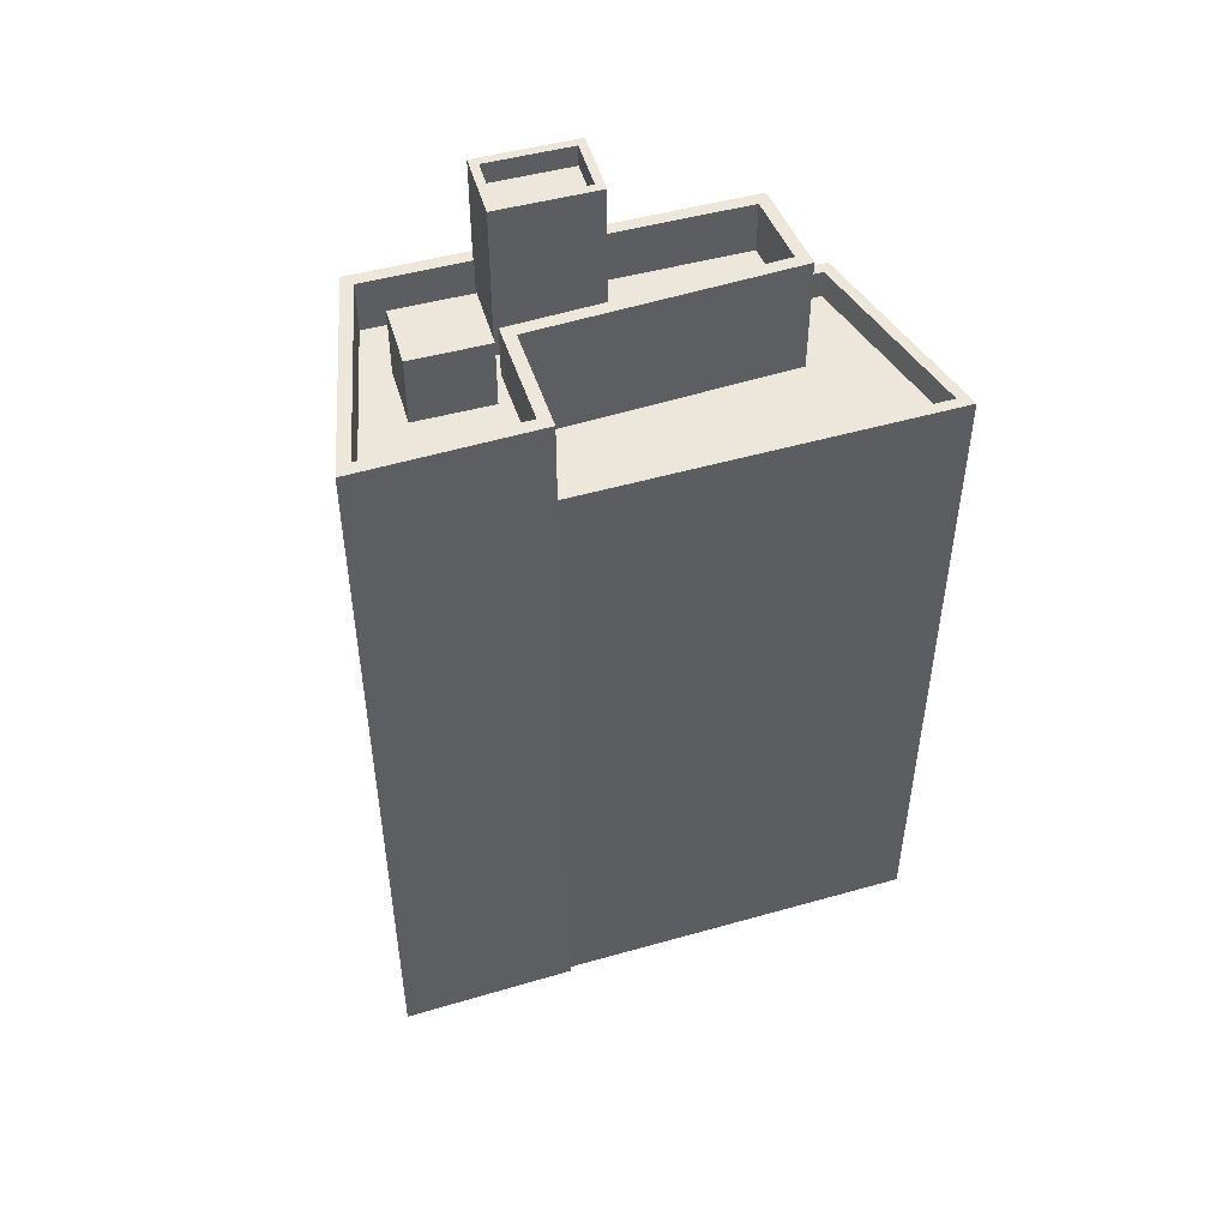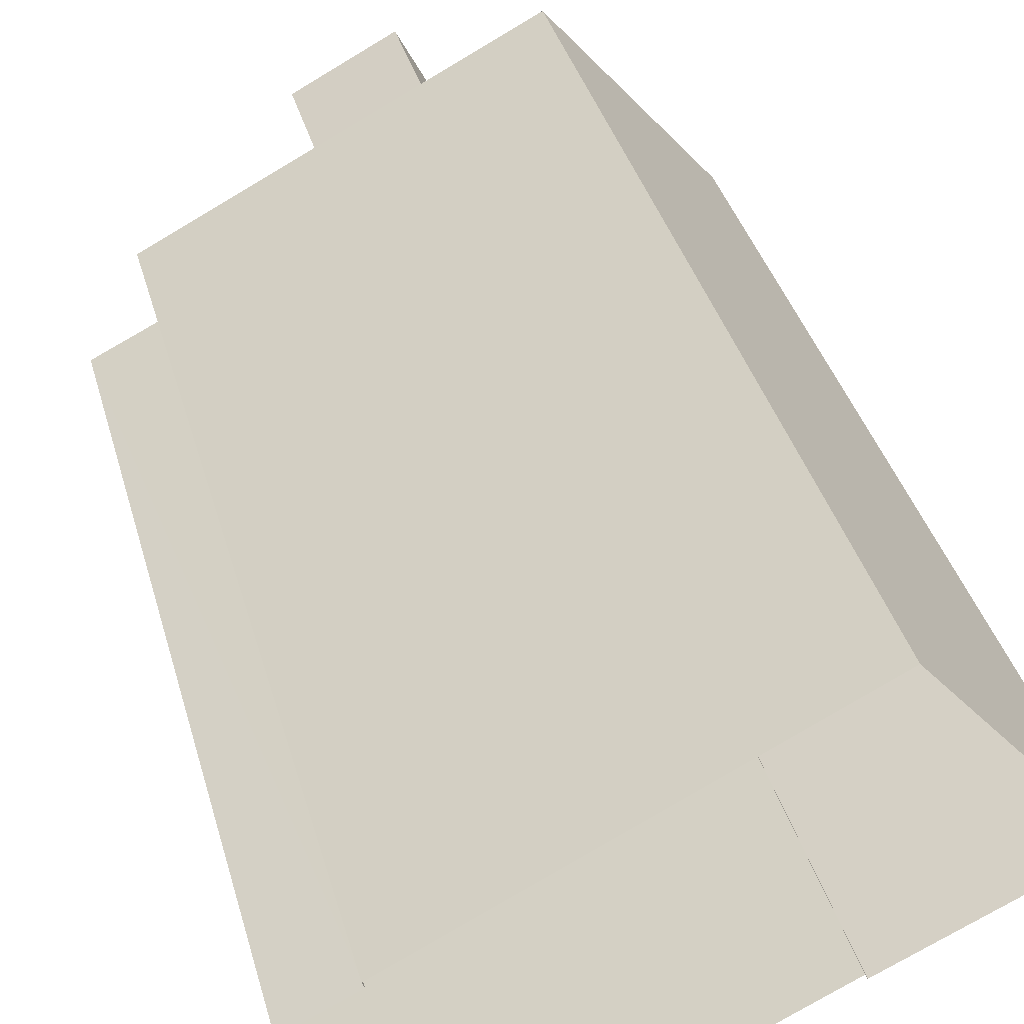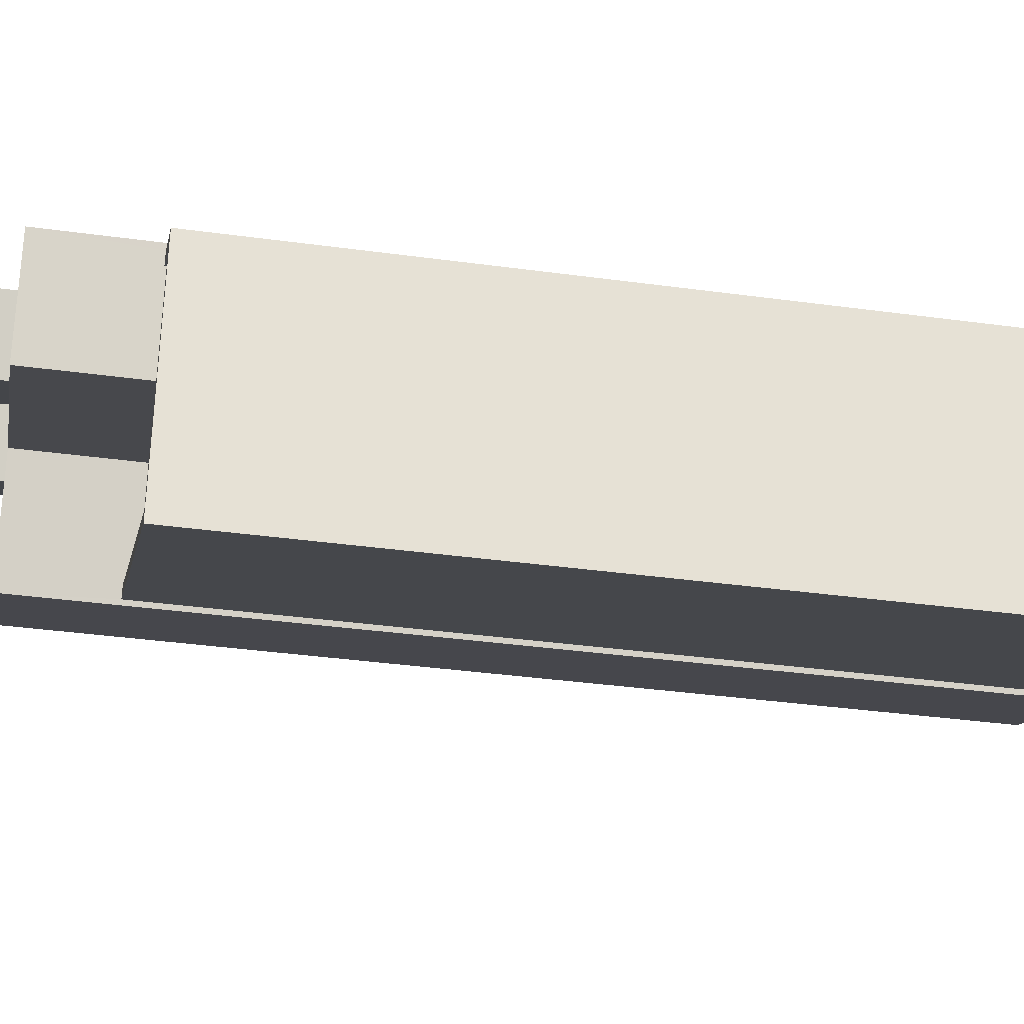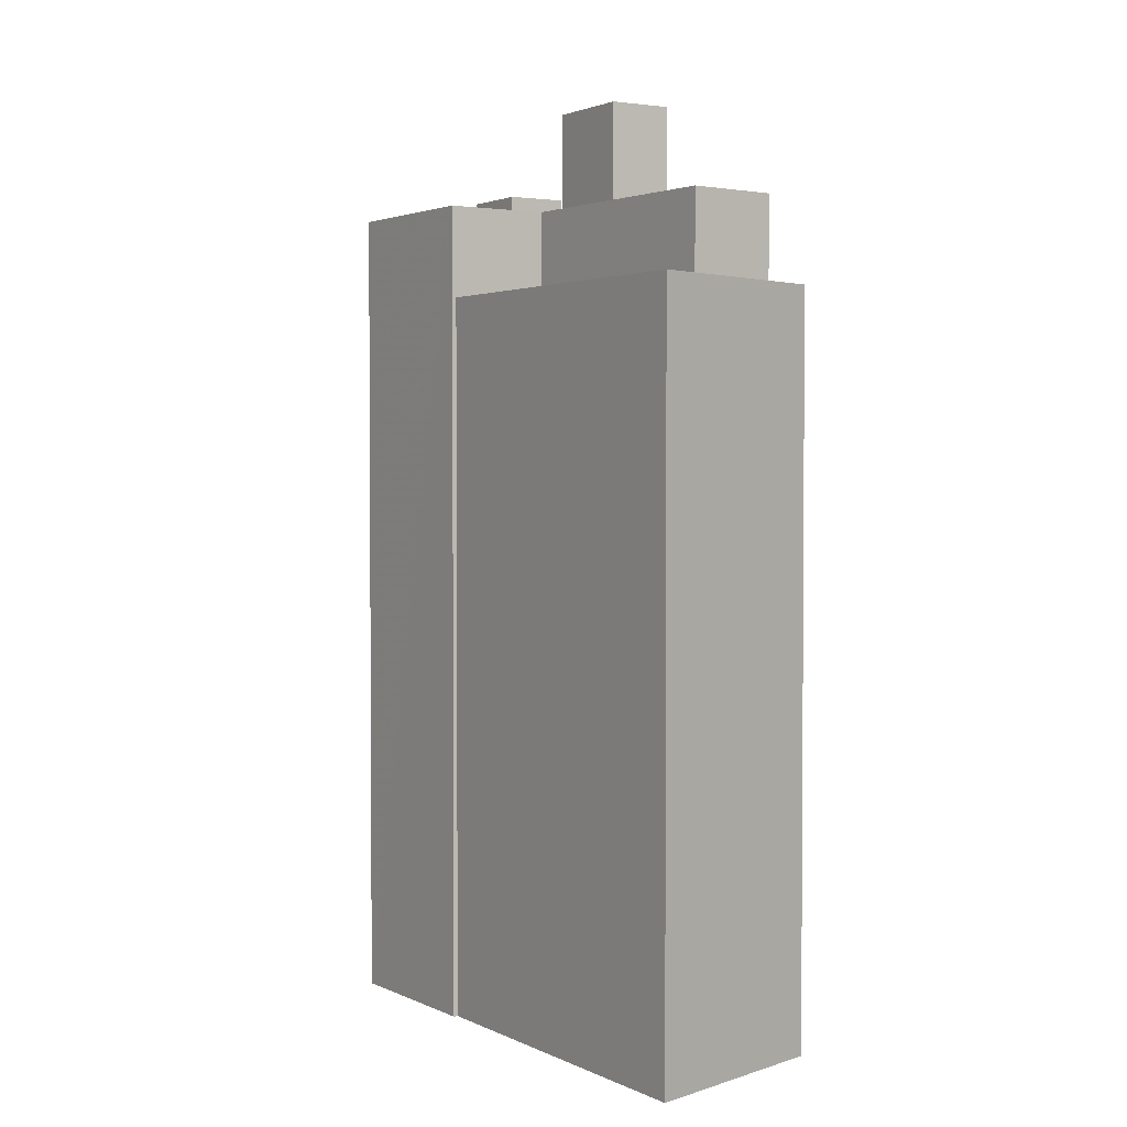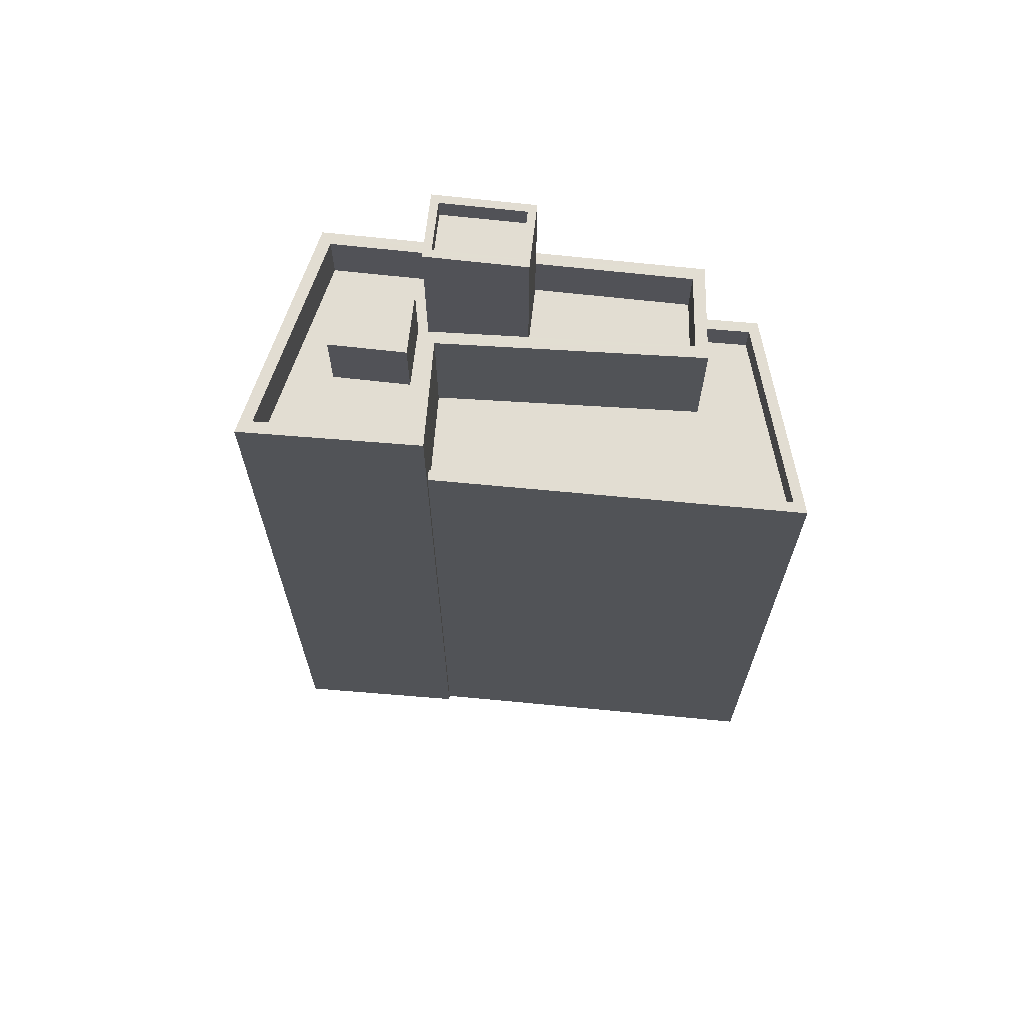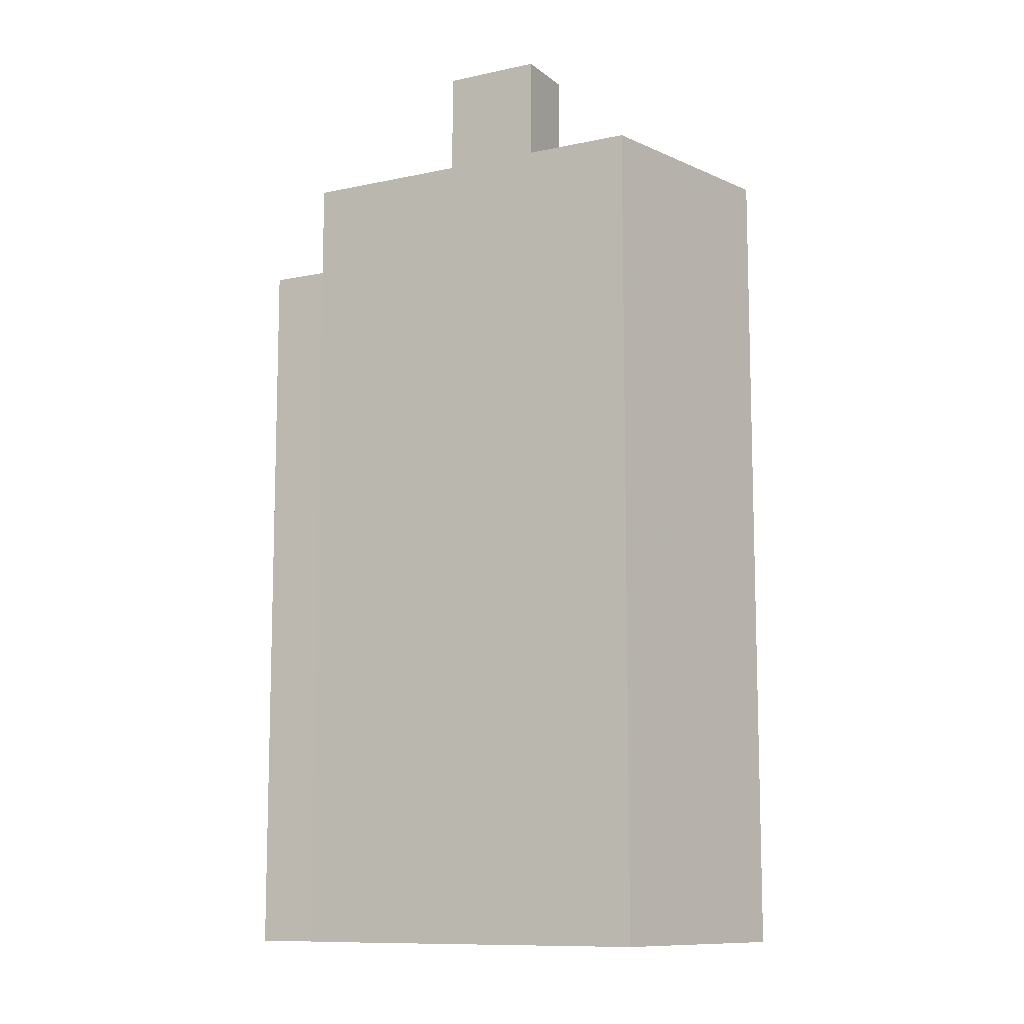
<metadata>
{"format":"obj","ext":"obj","renderer":"f3d","projection":"perspective","resolution":1024,"background":"white","views":[{"elev":50.9,"azim":-43.7,"up":"+Z"},{"elev":36.5,"azim":165.4,"up":"+Y"},{"elev":-35.7,"azim":79.7,"up":"+Y"},{"elev":2.4,"azim":31.0,"up":"+Z"},{"elev":68.2,"azim":-21.0,"up":"+Z"},{"elev":-10.5,"azim":-178.8,"up":"+Z"}]}
</metadata>
<code>
v -1.197e+04 -3.737e+04 16.62
v -1.196e+04 -3.736e+04 16.62
v -1.196e+04 -3.737e+04 16.62
v -1.195e+04 -3.737e+04 16.62
v -1.195e+04 -3.737e+04 16.62
v -1.196e+04 -3.737e+04 16.62
v -1.195e+04 -3.738e+04 16.61
v -1.195e+04 -3.737e+04 16.62
v -1.196e+04 -3.737e+04 43.42
v -1.196e+04 -3.737e+04 43.42
v -1.195e+04 -3.737e+04 43.42
v -1.195e+04 -3.737e+04 43.42
v -1.195e+04 -3.737e+04 43.42
v -1.195e+04 -3.738e+04 43.42
v -1.195e+04 -3.737e+04 44.52
v -1.195e+04 -3.737e+04 44.52
v -1.195e+04 -3.737e+04 44.52
v -1.195e+04 -3.737e+04 44.52
v -1.196e+04 -3.737e+04 44.52
v -1.196e+04 -3.737e+04 44.52
v -1.195e+04 -3.738e+04 44.52
v -1.195e+04 -3.738e+04 44.52
v -1.195e+04 -3.737e+04 48.02
v -1.196e+04 -3.737e+04 48.02
v -1.196e+04 -3.737e+04 48.02
v -1.195e+04 -3.737e+04 48.02
v -1.197e+04 -3.737e+04 46.02
v -1.196e+04 -3.737e+04 46.02
v -1.197e+04 -3.737e+04 46.02
v -1.197e+04 -3.737e+04 46.02
v -1.196e+04 -3.737e+04 46.02
v -1.196e+04 -3.737e+04 46.02
v -1.197e+04 -3.737e+04 46.02
v -1.196e+04 -3.737e+04 46.02
v -1.196e+04 -3.737e+04 46.02
v -1.195e+04 -3.737e+04 46.02
v -1.196e+04 -3.737e+04 46.02
v -1.195e+04 -3.737e+04 46.02
v -1.196e+04 -3.737e+04 46.02
v -1.196e+04 -3.737e+04 46.02
v -1.196e+04 -3.737e+04 46.02
v -1.196e+04 -3.737e+04 46.02
v -1.196e+04 -3.737e+04 48.02
v -1.197e+04 -3.737e+04 48.02
v -1.196e+04 -3.737e+04 48.02
v -1.197e+04 -3.737e+04 48.02
v -1.196e+04 -3.736e+04 48.02
v -1.196e+04 -3.737e+04 48.02
v -1.195e+04 -3.737e+04 48.02
v -1.196e+04 -3.737e+04 48.02
v -1.196e+04 -3.737e+04 48.02
v -1.196e+04 -3.737e+04 48.02
v -1.195e+04 -3.737e+04 48.02
v -1.196e+04 -3.737e+04 48.02
v -1.197e+04 -3.737e+04 48.67
v -1.196e+04 -3.737e+04 48.67
v -1.197e+04 -3.737e+04 48.67
v -1.196e+04 -3.737e+04 48.67
v -1.196e+04 -3.737e+04 51.2
v -1.196e+04 -3.737e+04 51.2
v -1.196e+04 -3.737e+04 51.2
v -1.196e+04 -3.737e+04 51.2
v -1.196e+04 -3.737e+04 52
v -1.196e+04 -3.737e+04 52
v -1.196e+04 -3.737e+04 52
v -1.196e+04 -3.737e+04 52
v -1.196e+04 -3.737e+04 52
v -1.196e+04 -3.737e+04 52
v -1.196e+04 -3.737e+04 52
v -1.196e+04 -3.737e+04 52
f 1 2 3
f 2 4 5
f 1 3 6
f 7 5 8
f 3 5 7
f 2 5 3
f 9 10 11
f 12 11 13
f 13 11 14
f 11 10 14
f 15 16 17
f 18 15 17
f 19 20 21
f 18 21 22
f 21 20 22
f 18 17 21
f 23 24 25
f 26 23 25
f 27 28 29
f 30 27 29
f 28 31 32
f 29 28 32
f 33 34 30
f 35 36 37
f 38 36 35
f 33 30 29
f 34 33 39
f 31 40 32
f 38 35 40
f 40 41 32
f 42 39 41
f 35 42 40
f 39 33 41
f 42 41 40
f 43 44 45
f 24 43 25
f 44 46 45
f 25 43 45
f 44 47 46
f 44 48 47
f 26 49 23
f 50 51 48
f 51 47 48
f 52 49 47
f 23 49 53
f 54 53 52
f 52 47 51
f 52 53 49
f 55 56 57
f 55 58 56
f 59 60 61
f 62 59 61
f 63 64 65
f 64 66 65
f 67 68 69
f 70 67 69
f 68 66 64
f 69 68 64
f 63 65 67
f 70 63 67
f 12 13 17
f 16 12 17
f 21 13 14
f 21 17 13
f 10 19 21
f 14 10 21
f 22 7 8
f 18 22 8
f 22 3 7
f 22 20 3
f 5 18 8
f 5 15 18
f 10 9 19
f 3 20 6
f 9 25 19
f 6 20 45
f 19 25 45
f 20 19 45
f 45 46 1
f 6 45 1
f 46 2 1
f 46 47 2
f 2 49 4
f 2 47 49
f 16 26 11
f 26 16 49
f 49 15 4
f 12 16 11
f 4 15 5
f 16 15 49
f 9 11 26
f 25 9 26
f 23 36 38
f 23 53 36
f 40 23 38
f 40 24 23
f 40 31 24
f 31 28 43
f 24 31 43
f 43 28 27
f 44 43 27
f 34 48 30
f 30 44 27
f 30 48 44
f 37 36 53
f 54 37 53
f 50 48 34
f 39 50 34
f 55 57 33
f 29 55 33
f 33 56 41
f 33 57 56
f 41 58 32
f 41 56 58
f 58 55 29
f 32 58 29
f 64 62 61
f 64 63 62
f 64 61 60
f 69 64 60
f 69 60 59
f 70 69 59
f 63 59 62
f 63 70 59
f 42 66 68
f 42 35 66
f 39 42 50
f 51 50 67
f 67 50 68
f 50 42 68
f 51 67 65
f 52 51 65
f 35 54 66
f 66 54 65
f 35 37 54
f 65 54 52

</code>
